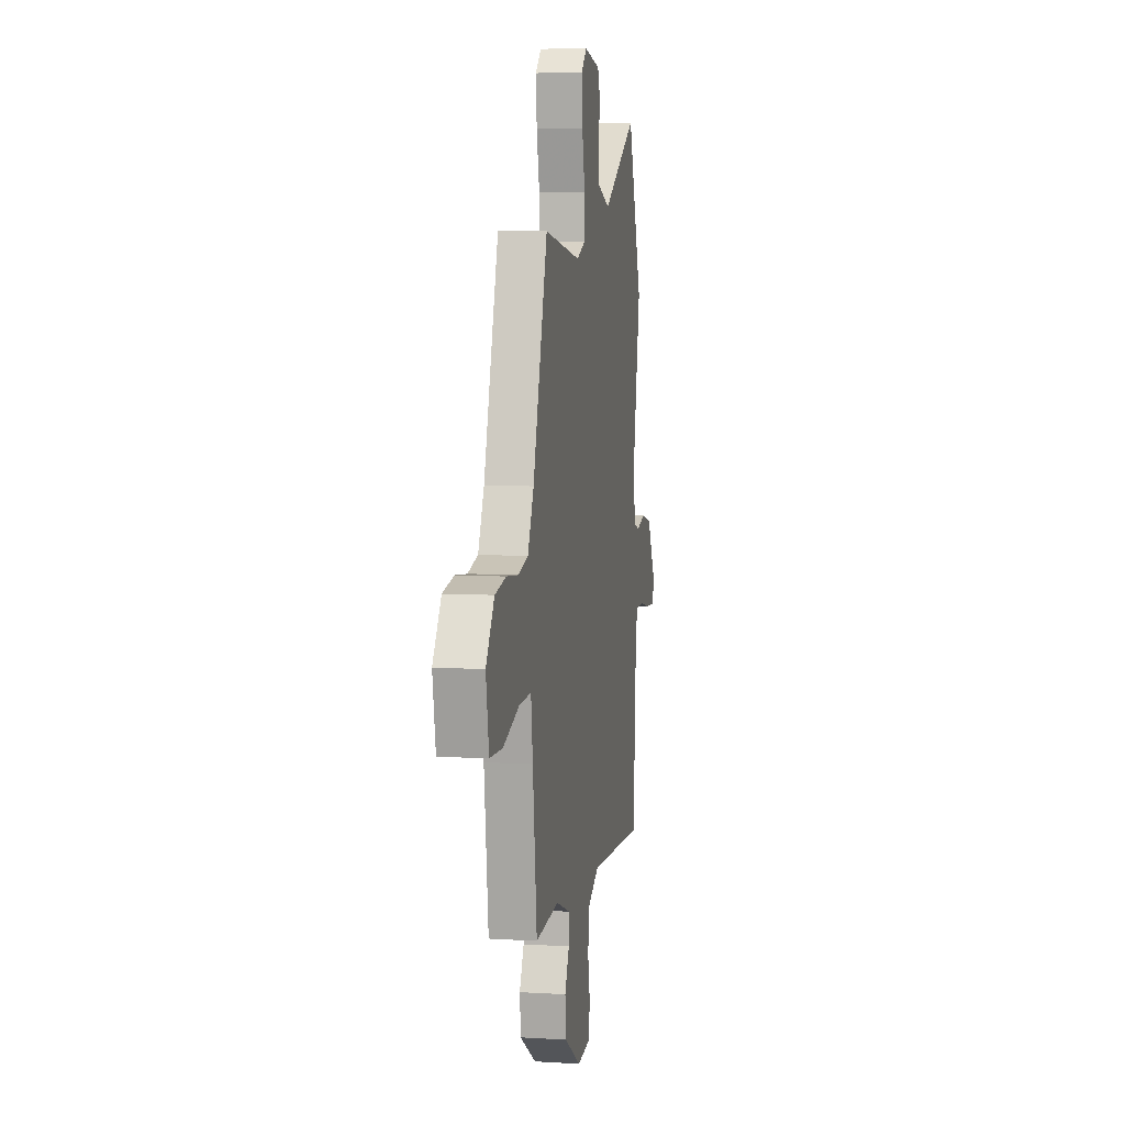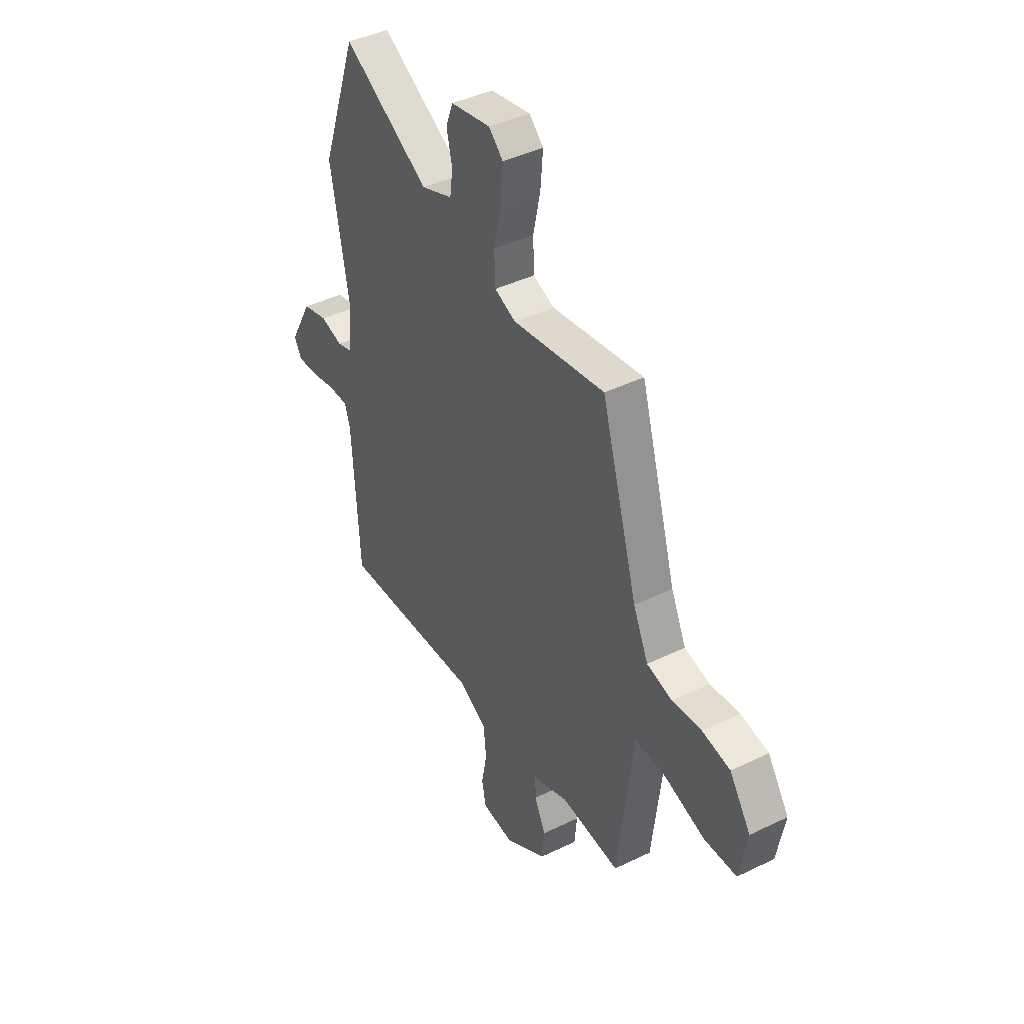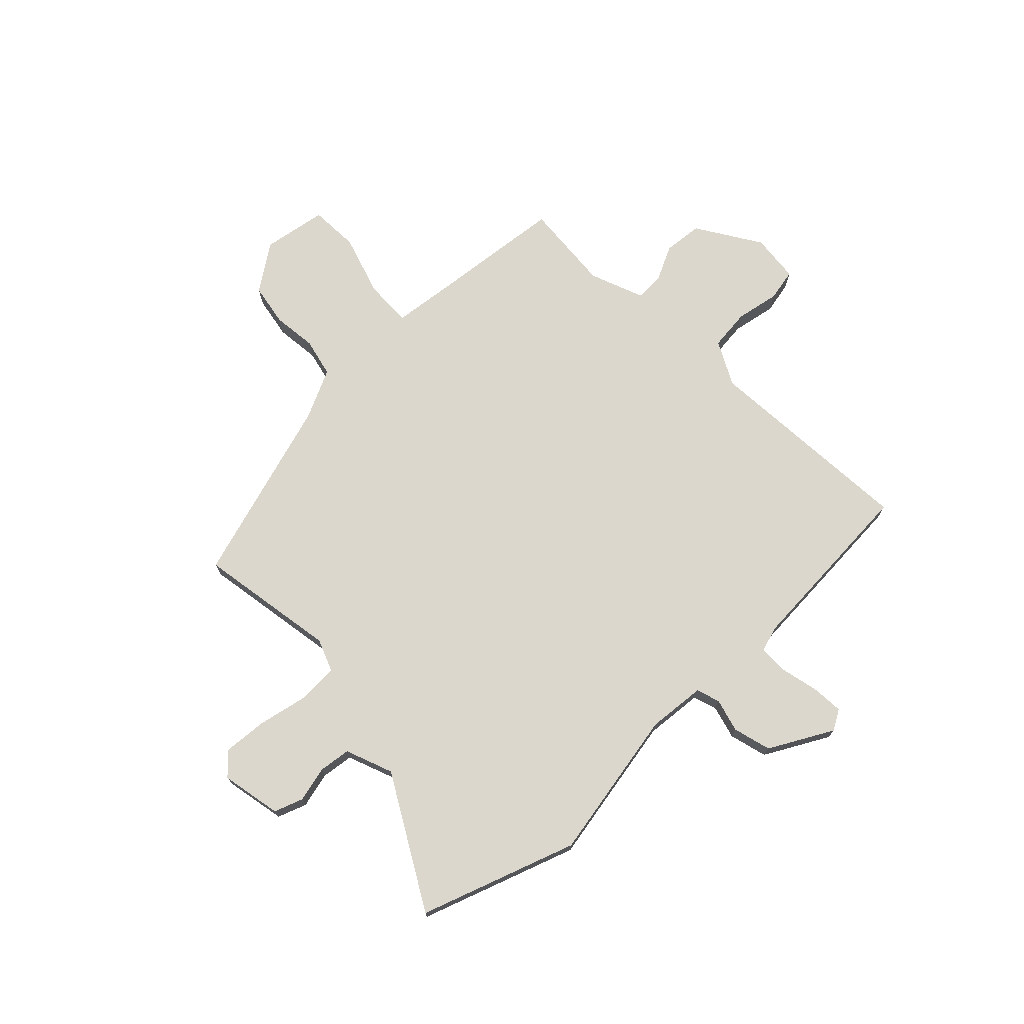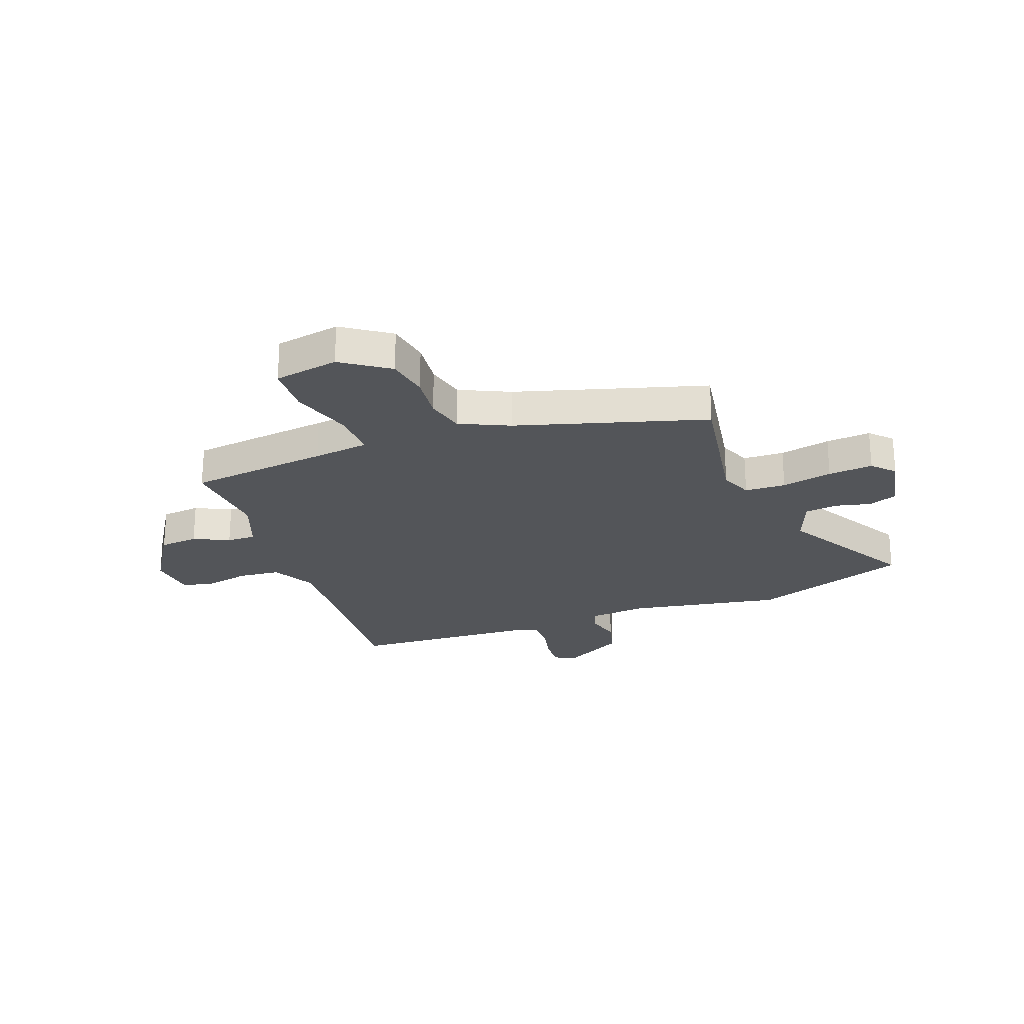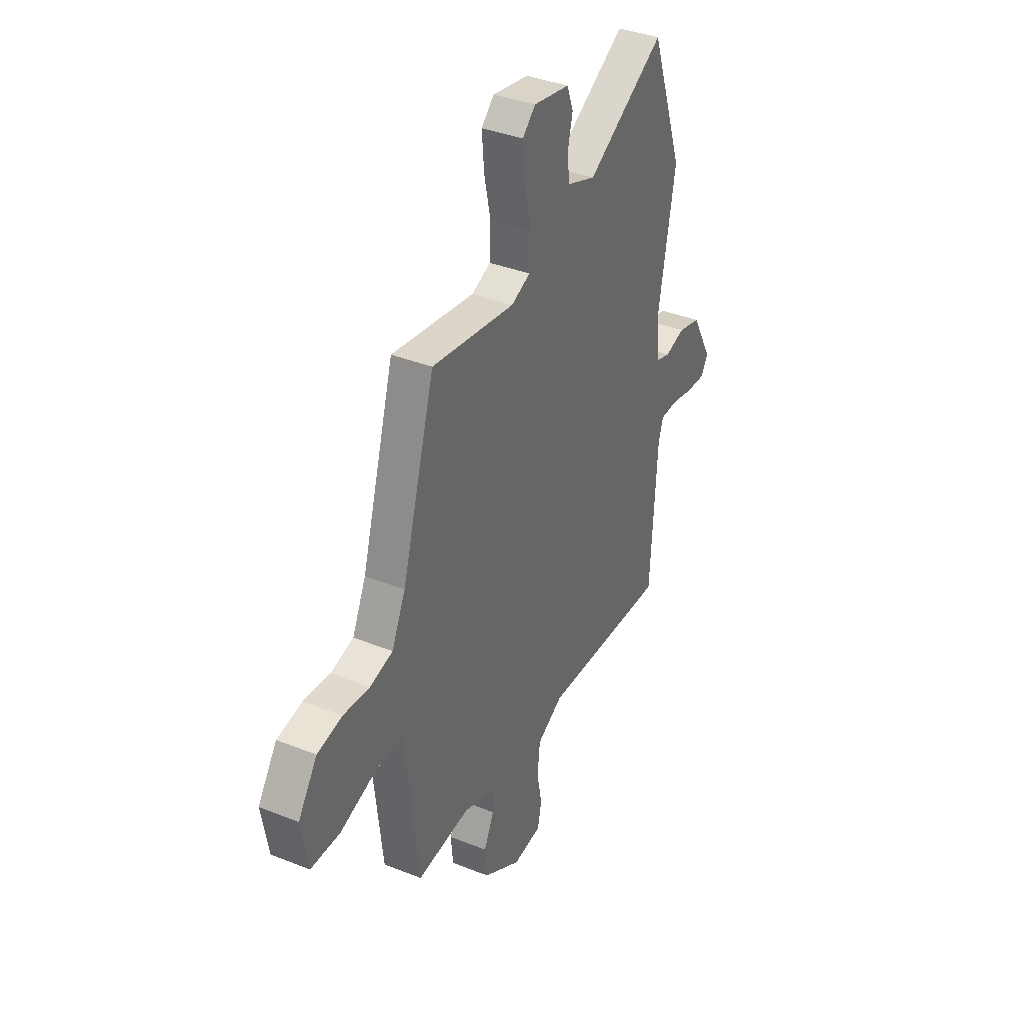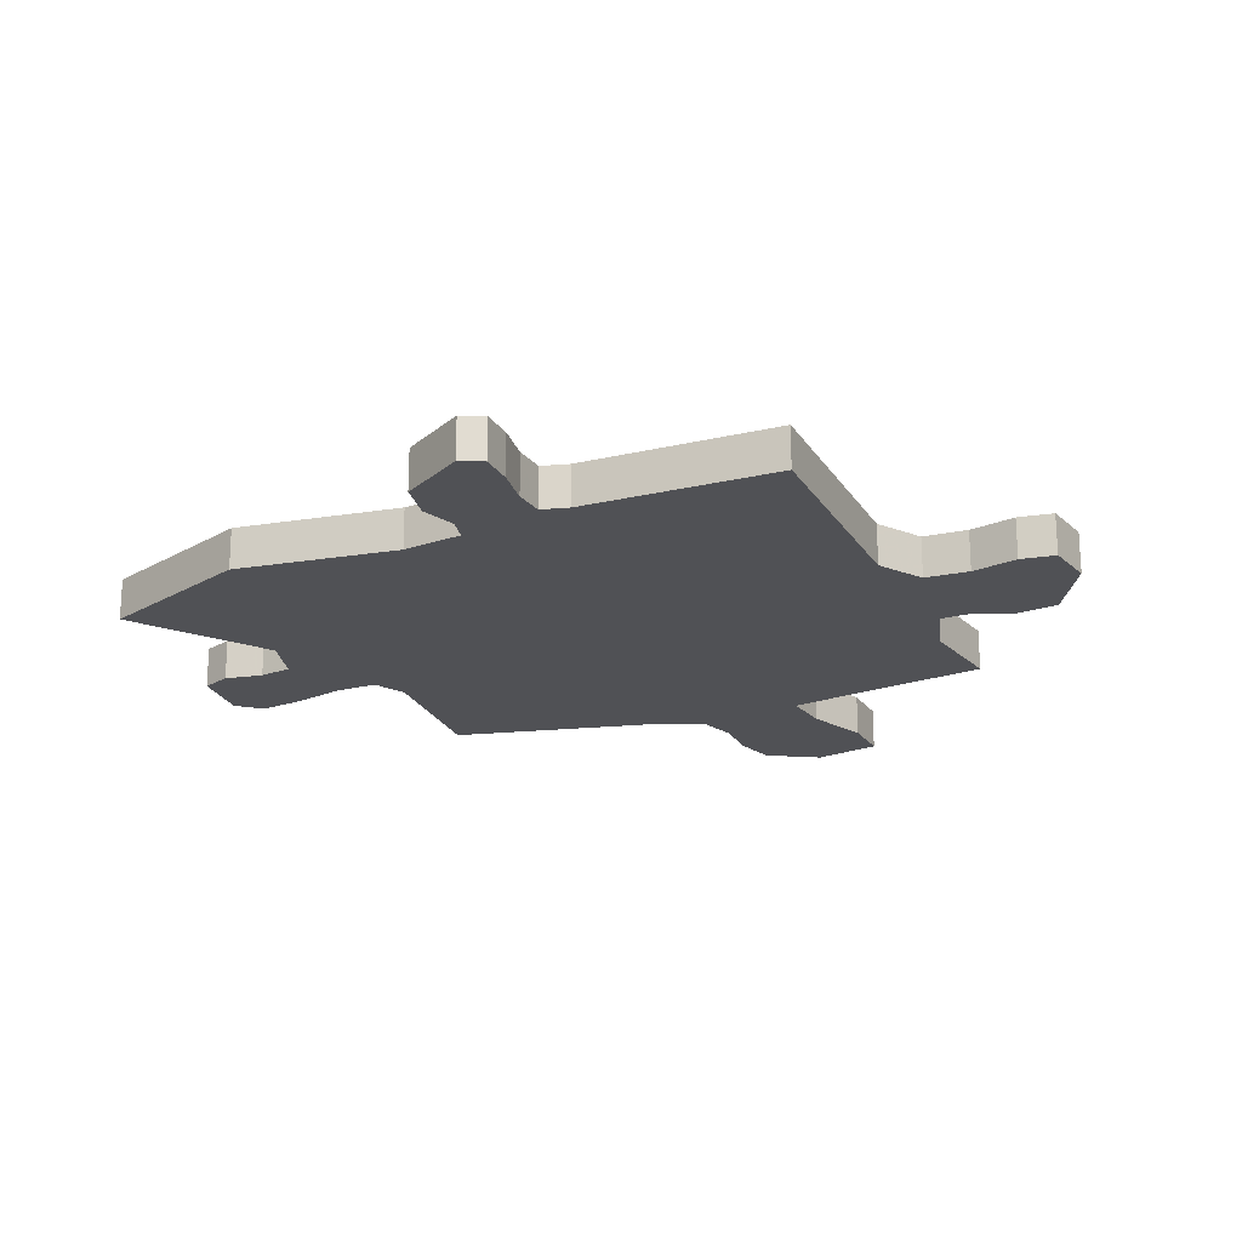
<metadata>
{"format":"obj","ext":"obj","renderer":"f3d","projection":"perspective","resolution":1024,"background":"white","views":[{"elev":7.3,"azim":-80.1,"up":"+Z"},{"elev":42.2,"azim":-120.3,"up":"+Z"},{"elev":73.2,"azim":45.7,"up":"+Y"},{"elev":-24.3,"azim":-69.5,"up":"+Y"},{"elev":37.8,"azim":-63.1,"up":"+Z"},{"elev":-20.2,"azim":117.0,"up":"+Y"}]}
</metadata>
<code>
v 0.439 0.07 0.671
v 0.542 0.07 0.38
v 0.49 0.07 0.094
v 0.5 0.07 -0.014
v 0.544 0.07 -0.028
v 0.607 0.07 -0.011
v 0.678 0.07 -0.03
v 0.743 0.07 -0.148
v 0.721 0.07 -0.186
v 0.661 0.07 -0.182
v 0.591 0.07 -0.166
v 0.535 0.07 -0.166
v 0.52 0.07 -0.213
v 0.5 0.07 -0.556
v 0.099 0.07 -0.529
v 0.017 0.07 -0.572
v 0.009 0.07 -0.649
v 0.025 0.07 -0.731
v 0.013 0.07 -0.791
v -0.078 0.07 -0.8
v -0.197 0.07 -0.725
v -0.204 0.07 -0.652
v -0.172 0.07 -0.586
v -0.171 0.07 -0.532
v -0.272 0.07 -0.493
v -0.44 0.07 -0.506
v -0.47 0.07 -0.244
v -0.483 0.07 -0.14
v -0.571 0.07 -0.143
v -0.685 0.07 -0.179
v -0.777 0.07 -0.175
v -0.798 0.07 -0.055
v -0.738 0.07 0.032
v -0.659 0.07 0.046
v -0.576 0.07 0.037
v -0.504 0.07 0.054
v -0.461 0.07 0.146
v -0.357 0.07 0.496
v -0.096 0.07 0.453
v -0.036 0.07 0.477
v -0.033 0.07 0.553
v -0.053 0.07 0.647
v -0.06 0.07 0.73
v -0.02 0.07 0.768
v 0.093 0.07 0.746
v 0.113 0.07 0.692
v 0.097 0.07 0.625
v 0.105 0.07 0.565
v 0.194 0.07 0.531
v 0.439 0 0.671
v 0.542 0 0.38
v 0.49 0 0.094
v 0.5 0 -0.014
v 0.544 0 -0.028
v 0.607 0 -0.011
v 0.678 0 -0.03
v 0.743 0 -0.148
v 0.721 0 -0.186
v 0.661 0 -0.182
v 0.591 0 -0.166
v 0.535 0 -0.166
v 0.52 0 -0.213
v 0.5 0 -0.556
v 0.099 0 -0.529
v 0.017 0 -0.572
v 0.009 0 -0.649
v 0.025 0 -0.731
v 0.013 0 -0.791
v -0.078 0 -0.8
v -0.197 0 -0.725
v -0.204 0 -0.652
v -0.172 0 -0.586
v -0.171 0 -0.532
v -0.272 0 -0.493
v -0.44 0 -0.506
v -0.47 0 -0.244
v -0.483 0 -0.14
v -0.571 0 -0.143
v -0.685 0 -0.179
v -0.777 0 -0.175
v -0.798 0 -0.055
v -0.738 0 0.032
v -0.659 0 0.046
v -0.576 0 0.037
v -0.504 0 0.054
v -0.461 0 0.146
v -0.357 0 0.496
v -0.096 0 0.453
v -0.036 0 0.477
v -0.033 0 0.553
v -0.053 0 0.647
v -0.06 0 0.73
v -0.02 0 0.768
v 0.093 0 0.746
v 0.113 0 0.692
v 0.097 0 0.625
v 0.105 0 0.565
v 0.194 0 0.531
f 45 46 47
f 44 45 47
f 43 44 47
f 42 43 47
f 41 42 47
f 40 41 47 48
f 37 38 39
f 36 37 39 40
f 33 34 35
f 32 33 35
f 31 32 35
f 30 31 35
f 29 30 35
f 28 29 35 36
f 40 48 49
f 36 40 49
f 28 36 49
f 27 28 49
f 21 22 23
f 20 21 23
f 19 20 23
f 18 19 23
f 17 18 23
f 16 17 23 24
f 15 16 24 25
f 13 14 15 25
f 9 10 11
f 8 9 11
f 7 8 11
f 6 7 11
f 5 6 11
f 4 5 11 12
f 1 2 3
f 49 1 3
f 27 49 3
f 26 27 3
f 25 26 3
f 4 12 13 25
f 3 4 25
f 96 95 94
f 96 94 93
f 96 93 92
f 96 92 91
f 96 91 90
f 97 96 90 89
f 88 87 86
f 89 88 86 85
f 84 83 82
f 84 82 81
f 84 81 80
f 84 80 79
f 84 79 78
f 85 84 78 77
f 98 97 89
f 98 89 85
f 98 85 77
f 98 77 76
f 72 71 70
f 72 70 69
f 72 69 68
f 72 68 67
f 72 67 66
f 73 72 66 65
f 74 73 65 64
f 74 64 63 62
f 60 59 58
f 60 58 57
f 60 57 56
f 60 56 55
f 60 55 54
f 61 60 54 53
f 52 51 50
f 52 50 98
f 52 98 76
f 52 76 75
f 52 75 74
f 74 62 61 53
f 74 53 52
f 1 50 51 2
f 2 51 52 3
f 3 52 53 4
f 4 53 54 5
f 5 54 55 6
f 6 55 56 7
f 7 56 57 8
f 8 57 58 9
f 9 58 59 10
f 10 59 60 11
f 11 60 61 12
f 12 61 62 13
f 13 62 63 14
f 14 63 64 15
f 15 64 65 16
f 16 65 66 17
f 17 66 67 18
f 18 67 68 19
f 19 68 69 20
f 20 69 70 21
f 21 70 71 22
f 22 71 72 23
f 23 72 73 24
f 24 73 74 25
f 25 74 75 26
f 26 75 76 27
f 27 76 77 28
f 28 77 78 29
f 29 78 79 30
f 30 79 80 31
f 31 80 81 32
f 32 81 82 33
f 33 82 83 34
f 34 83 84 35
f 35 84 85 36
f 36 85 86 37
f 37 86 87 38
f 38 87 88 39
f 39 88 89 40
f 40 89 90 41
f 41 90 91 42
f 42 91 92 43
f 43 92 93 44
f 44 93 94 45
f 45 94 95 46
f 46 95 96 47
f 47 96 97 48
f 48 97 98 49
f 49 98 50 1

</code>
